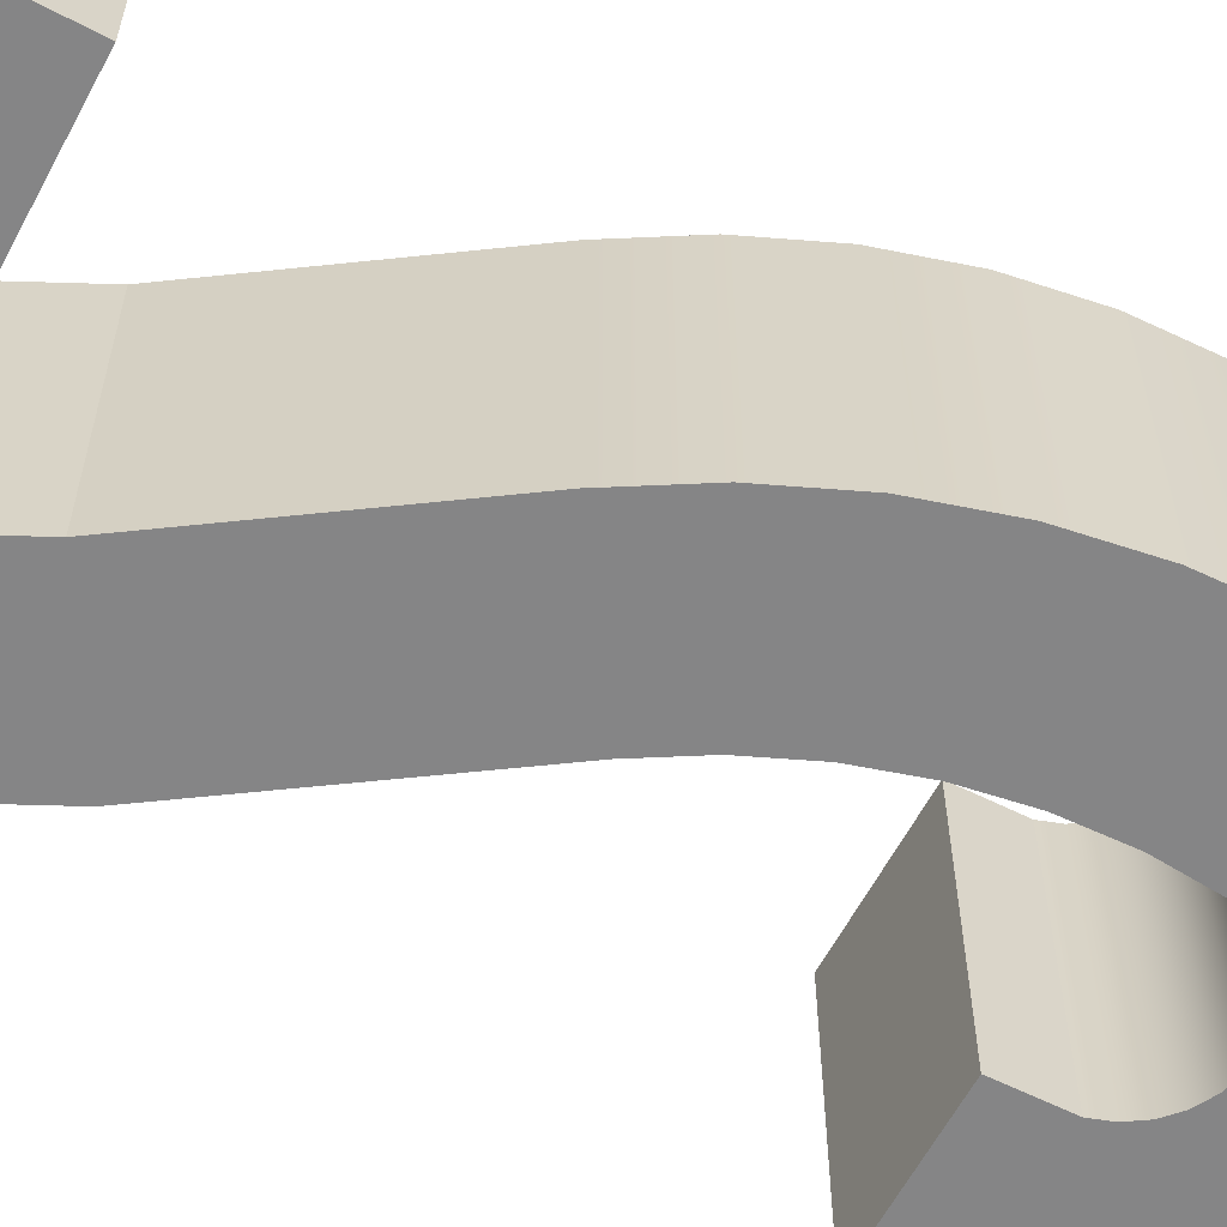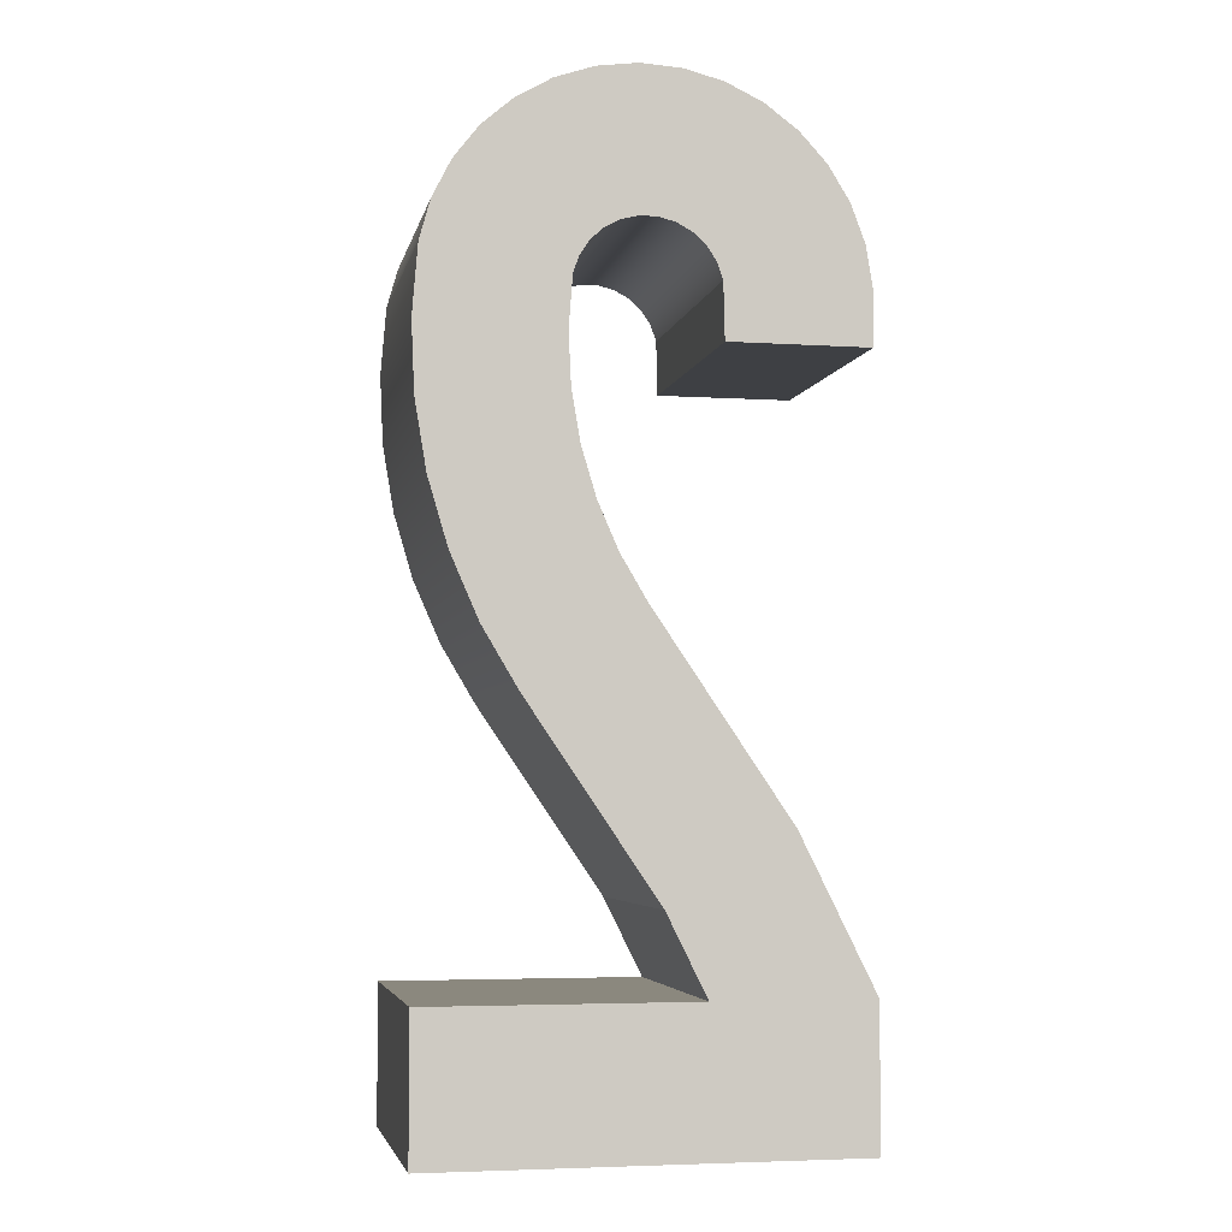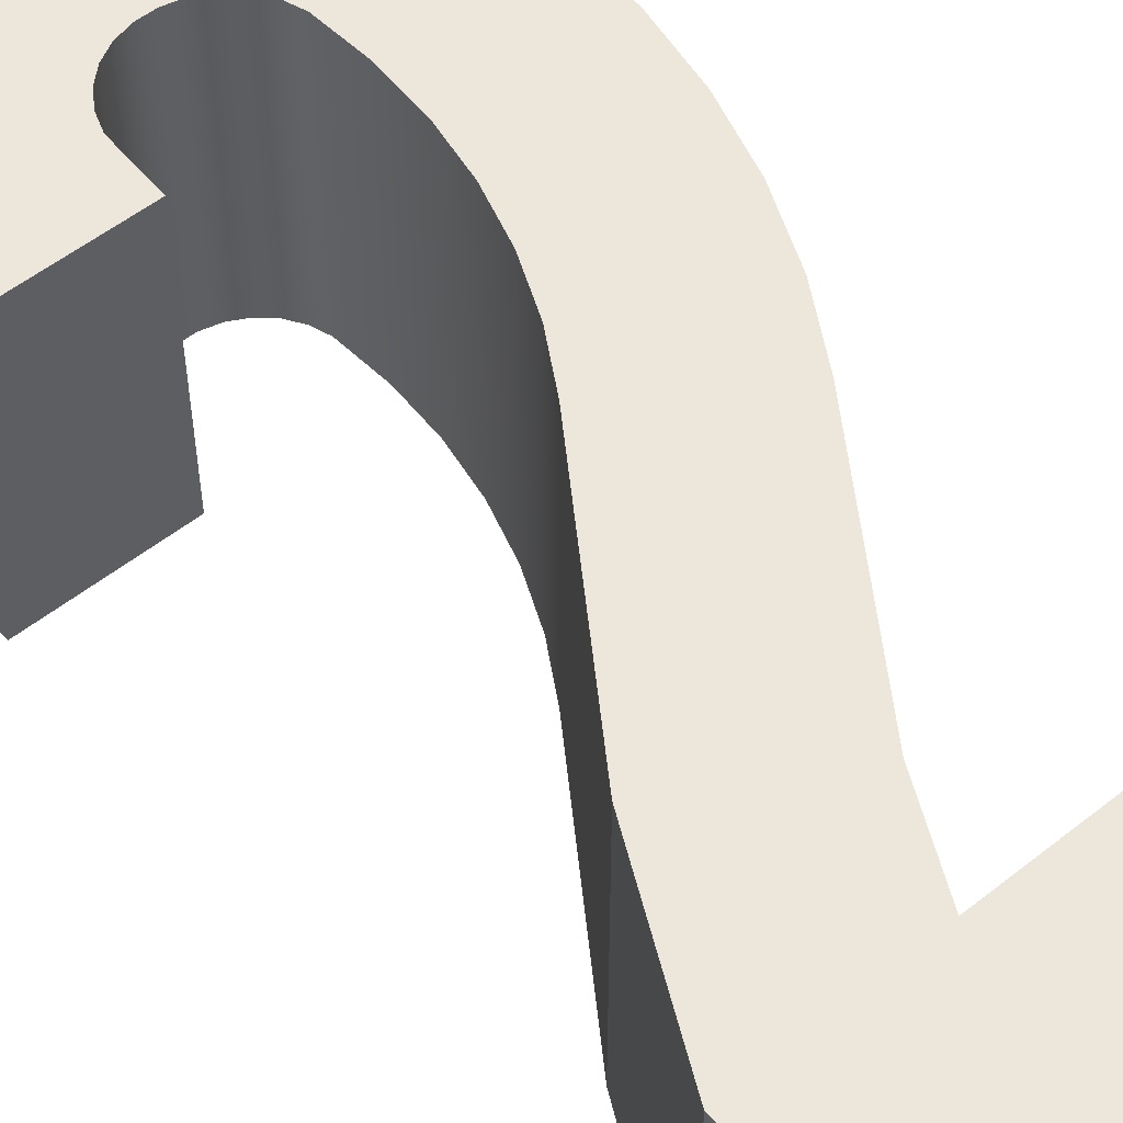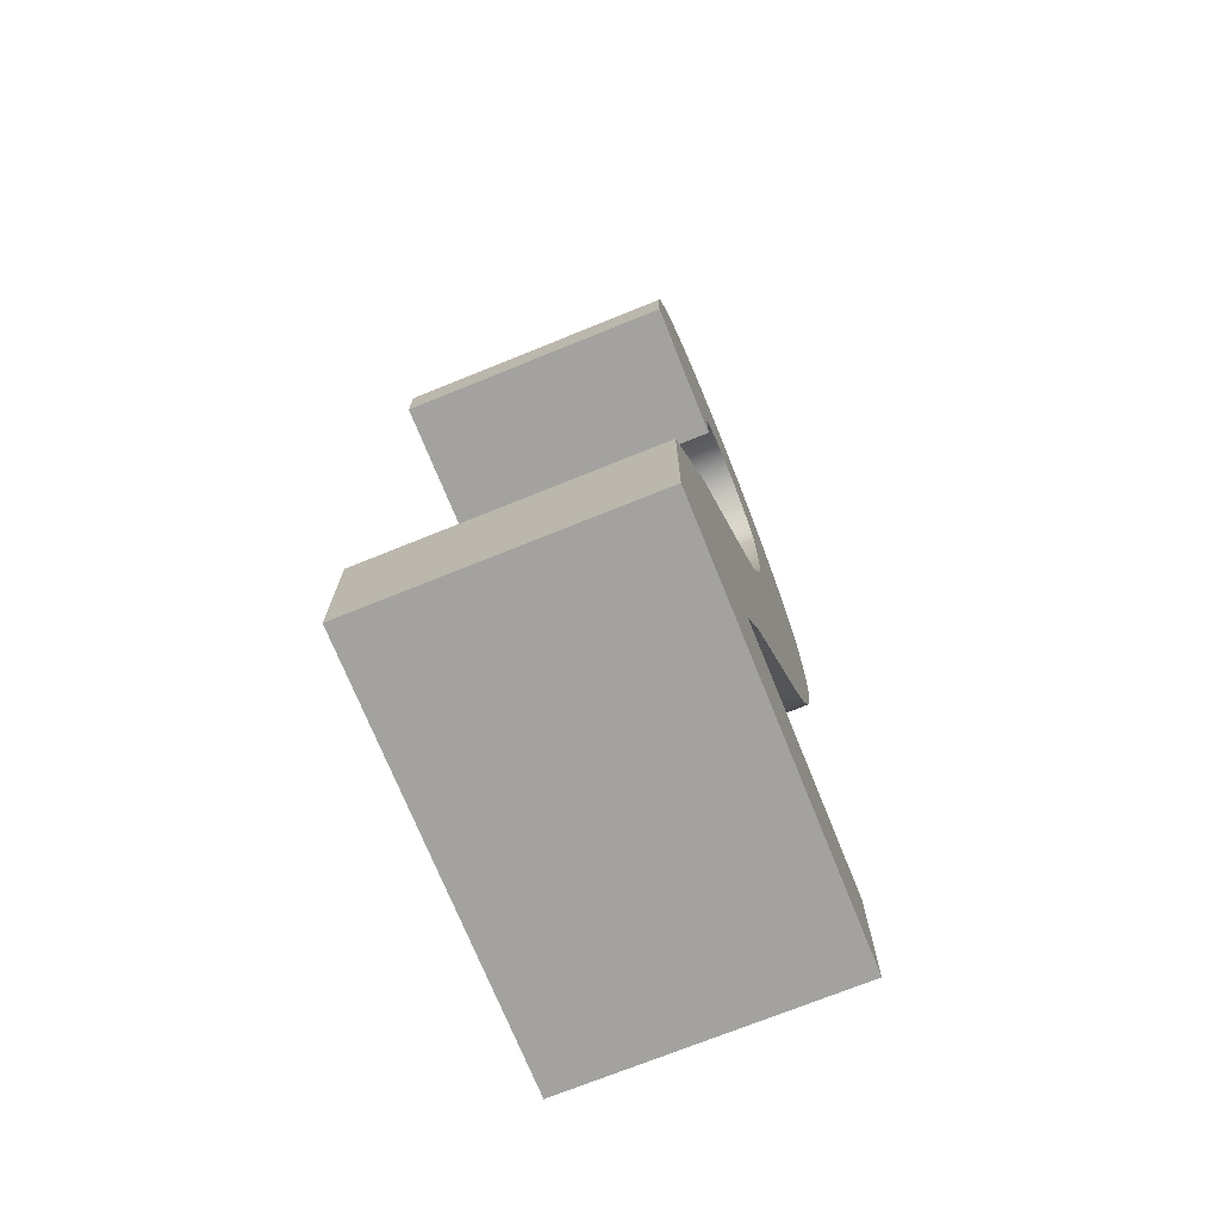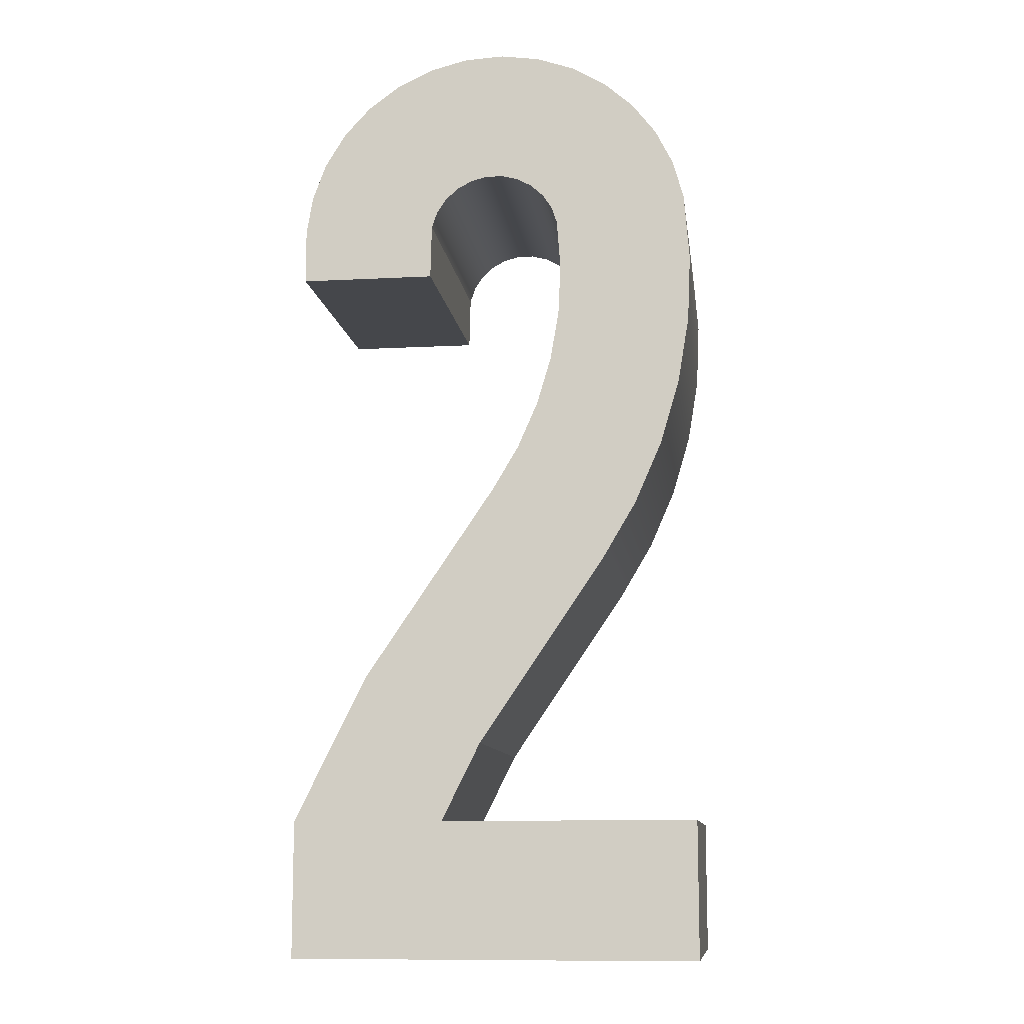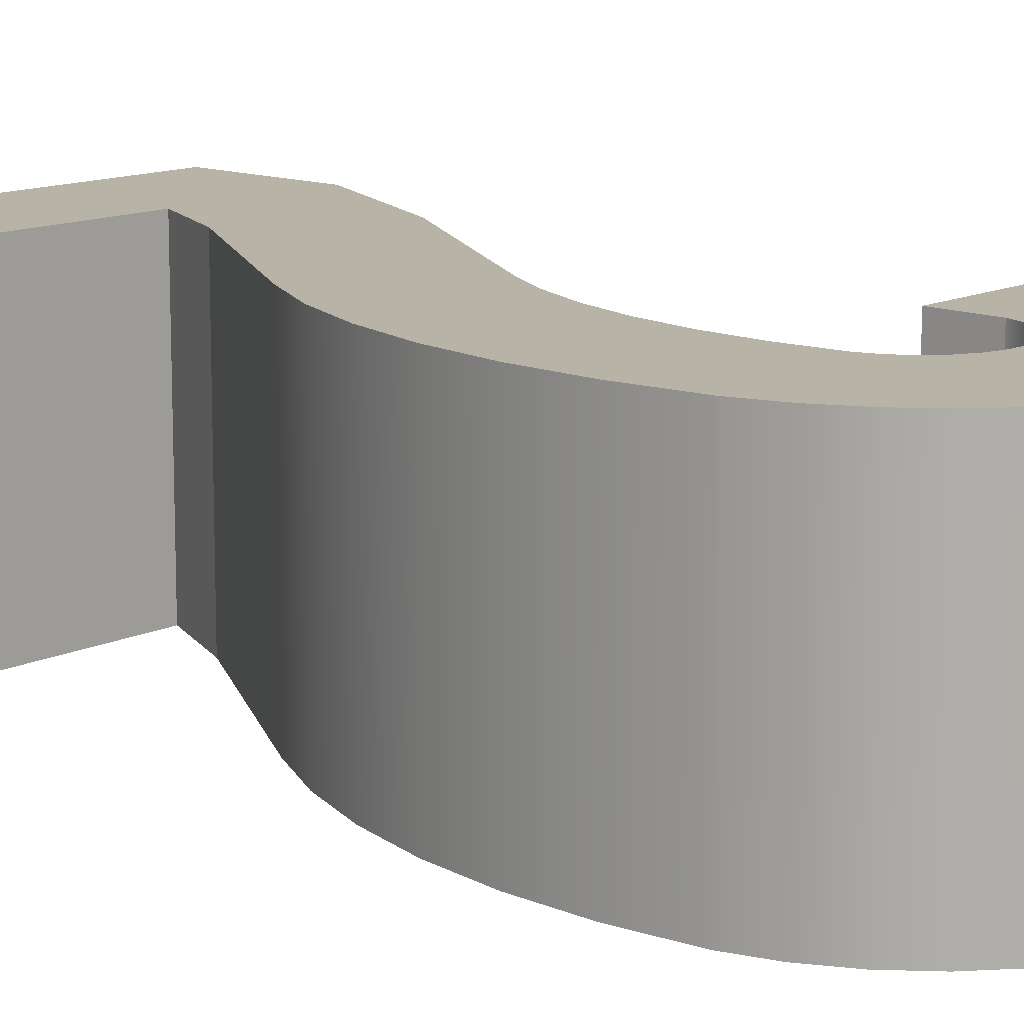
<metadata>
{"format":"obj","ext":"obj","renderer":"f3d","projection":"perspective","resolution":1024,"background":"white","views":[{"elev":-61.9,"azim":61.9,"up":"+Z"},{"elev":-4.6,"azim":168.5,"up":"+Y"},{"elev":54.1,"azim":-40.1,"up":"+Z"},{"elev":-72.6,"azim":-68.0,"up":"+Y"},{"elev":-10.6,"azim":7.5,"up":"+Y"},{"elev":12.8,"azim":131.9,"up":"+Z"}]}
</metadata>
<code>
g Body1
v 9.964 28 0
v 10.1 26.17 0
v 10.01 24.33 0
v 9.703 22.52 0
v 9.175 20.76 0
v 8.437 19.08 0
v 7.5 17.5 0
v 7.5 17.5 10
v 8.437 19.08 10
v 9.175 20.76 10
v 9.703 22.52 10
v 10.01 24.33 10
v 10.1 26.17 10
v 9.964 28 10
v 5.036 28 0
v 5.238 28.59 0
v 5.579 29.11 0
v 6.037 29.53 0
v 6.585 29.83 0
v 7.189 29.98 0
v 7.811 29.98 0
v 8.415 29.83 0
v 8.963 29.53 0
v 9.421 29.11 0
v 9.762 28.59 0
v 9.762 28.59 10
v 9.421 29.11 10
v 8.963 29.53 10
v 8.415 29.83 10
v 7.811 29.98 10
v 7.189 29.98 10
v 6.585 29.83 10
v 6.037 29.53 10
v 5.579 29.11 10
v 5.238 28.59 10
v 5.036 28 10
v 4.987 26 0
v 4.987 26 10
v 0 26 0
v 0 26 10
v 0 28 0
v 0 28 10
v 14.9 28.82 0
v 14.51 30.21 0
v 13.85 31.5 0
v 12.96 32.65 0
v 11.87 33.6 0
v 10.62 34.32 0
v 9.248 34.79 0
v 7.813 34.99 0
v 6.367 34.91 0
v 4.963 34.56 0
v 3.653 33.94 0
v 2.486 33.08 0
v 1.505 32.02 0
v 0.7464 30.78 0
v 0.2385 29.43 0
v 0.2385 29.43 10
v 0.7464 30.78 10
v 1.505 32.02 10
v 2.486 33.08 10
v 3.653 33.94 10
v 4.963 34.56 10
v 6.367 34.91 10
v 7.813 34.99 10
v 9.248 34.79 10
v 10.62 34.32 10
v 11.87 33.6 10
v 12.96 32.65 10
v 13.85 31.5 10
v 14.51 30.21 10
v 14.9 28.82 10
v 11.64 14.69 0
v 12.9 16.82 0
v 13.88 19.08 0
v 14.59 21.45 0
v 14.99 23.89 0
v 15.1 26.35 0
v 15.1 26.35 10
v 14.99 23.89 10
v 14.59 21.45 10
v 13.88 19.08 10
v 12.9 16.82 10
v 11.64 14.69 10
v 7.001 7.861 0
v 7.001 7.861 10
v 5.582 5 0
v 5.582 5 10
v 15 5 0
v 15 5 10
v 15 0 0
v 15 0 10
v 0 0 0
v 0 0 10
v 0 5 0
v 0 5 10
v 2.673 10.39 0
v 2.673 10.39 10
f 14 1 13
f 13 1 2
f 13 2 3
f 13 3 12
f 12 3 4
f 12 4 11
f 11 4 5
f 11 5 10
f 10 5 6
f 10 6 9
f 9 6 8
f 8 6 7
f 36 15 35
f 35 15 16
f 35 16 34
f 34 16 17
f 34 17 33
f 33 17 18
f 33 18 32
f 32 18 19
f 32 19 31
f 31 19 20
f 31 20 30
f 30 20 21
f 30 21 29
f 29 21 22
f 29 22 28
f 28 22 23
f 28 23 27
f 27 23 24
f 27 24 26
f 26 24 25
f 26 25 14
f 14 25 1
f 37 15 38
f 38 15 36
f 39 37 40
f 40 37 38
f 41 39 42
f 42 39 40
f 72 43 71
f 71 43 44
f 71 44 70
f 70 44 45
f 70 45 69
f 69 45 46
f 69 46 68
f 68 46 47
f 68 47 67
f 67 47 48
f 67 48 66
f 66 48 49
f 66 49 65
f 65 49 50
f 65 50 64
f 64 50 51
f 64 51 63
f 63 51 52
f 63 52 62
f 62 52 53
f 62 53 61
f 61 53 54
f 61 54 60
f 60 54 55
f 60 55 59
f 59 55 56
f 59 56 58
f 58 56 57
f 58 57 42
f 42 57 41
f 84 73 83
f 83 73 74
f 83 74 82
f 82 74 75
f 82 75 81
f 81 75 76
f 81 76 80
f 80 76 77
f 80 77 79
f 79 77 78
f 79 78 72
f 72 78 43
f 85 73 86
f 86 73 84
f 87 85 88
f 88 85 86
f 89 87 90
f 90 87 88
f 91 89 92
f 92 89 90
f 93 91 94
f 94 91 92
f 95 93 96
f 96 93 94
f 97 95 98
f 98 95 96
f 7 97 8
f 8 97 98
f 98 86 8
f 8 86 84
f 8 84 9
f 9 84 10
f 10 84 11
f 11 84 83
f 11 83 82
f 86 98 88
f 88 98 96
f 88 96 94
f 94 92 88
f 88 92 90
f 11 82 12
f 12 82 81
f 12 81 13
f 13 81 80
f 13 80 79
f 79 72 13
f 13 72 71
f 13 71 70
f 70 69 13
f 13 69 14
f 14 69 68
f 14 68 26
f 26 68 67
f 26 67 27
f 27 67 66
f 27 66 28
f 28 66 29
f 29 66 65
f 29 65 30
f 30 65 31
f 31 65 64
f 31 64 32
f 32 64 33
f 33 64 63
f 33 63 34
f 34 63 35
f 35 63 62
f 35 62 36
f 36 62 61
f 36 61 60
f 36 60 38
f 38 60 59
f 38 59 58
f 58 42 38
f 38 42 40
f 7 85 97
f 97 85 87
f 97 87 95
f 95 87 93
f 93 87 91
f 91 87 89
f 85 7 73
f 73 7 6
f 73 6 5
f 5 4 73
f 73 4 74
f 74 4 75
f 75 4 3
f 75 3 76
f 76 3 2
f 76 2 77
f 77 2 78
f 78 2 43
f 43 2 44
f 44 2 45
f 45 2 46
f 46 2 1
f 46 1 47
f 47 1 25
f 47 25 48
f 48 25 24
f 48 24 49
f 49 24 23
f 49 23 22
f 49 22 50
f 50 22 21
f 50 21 20
f 50 20 51
f 51 20 19
f 51 19 18
f 51 18 52
f 52 18 17
f 52 17 16
f 52 16 53
f 53 16 15
f 53 15 54
f 54 15 55
f 55 15 37
f 55 37 56
f 56 37 57
f 57 37 41
f 41 37 39

</code>
